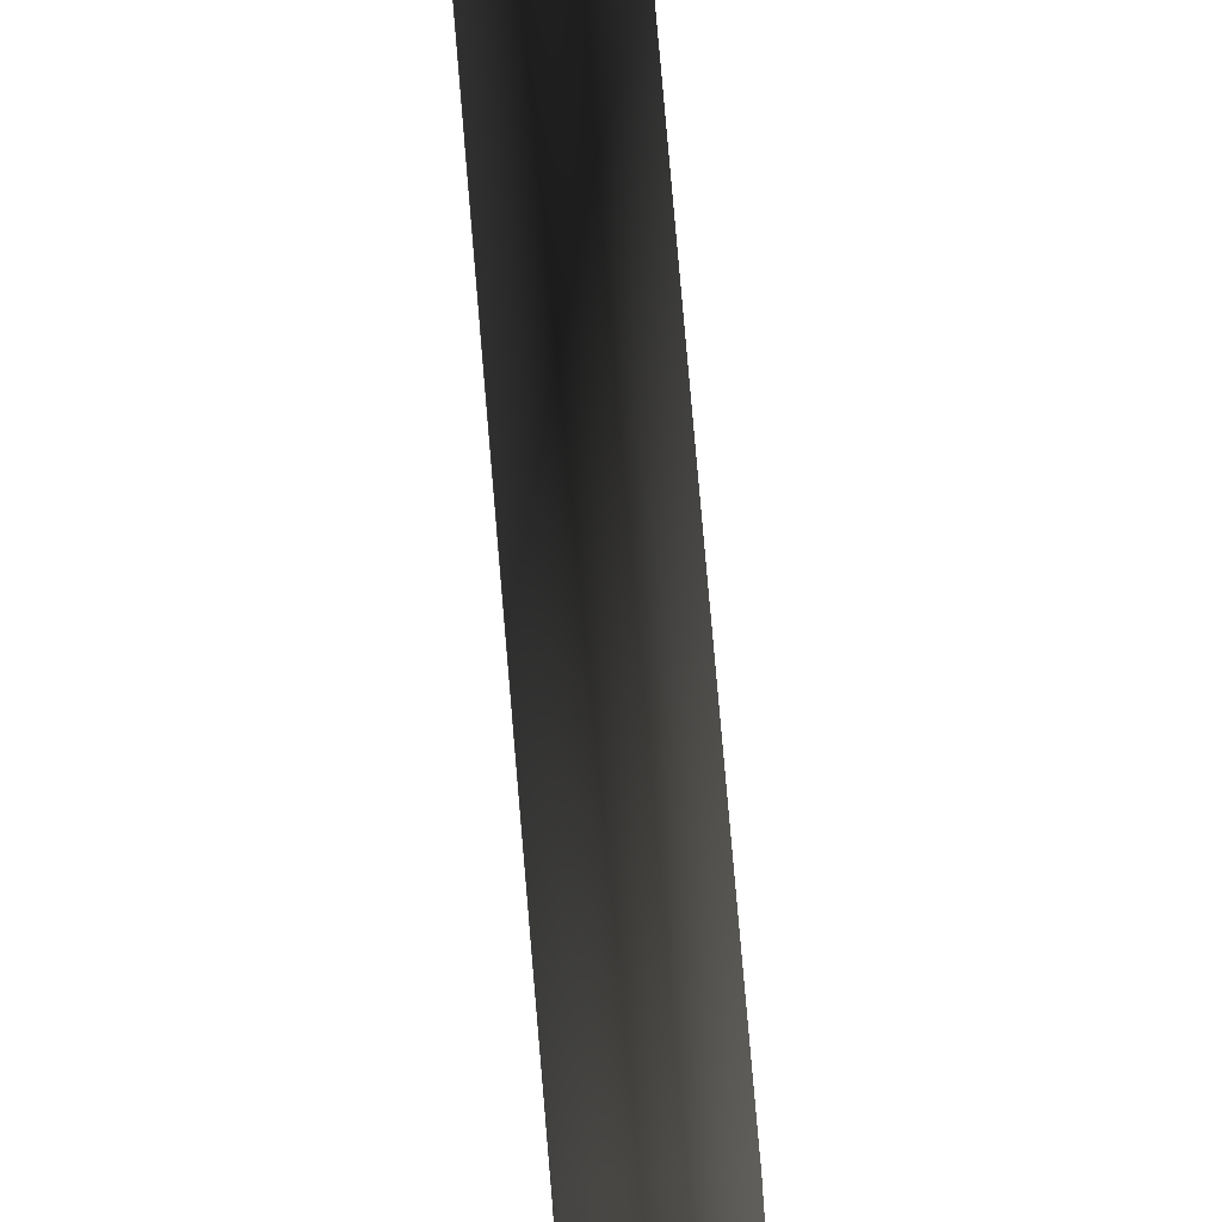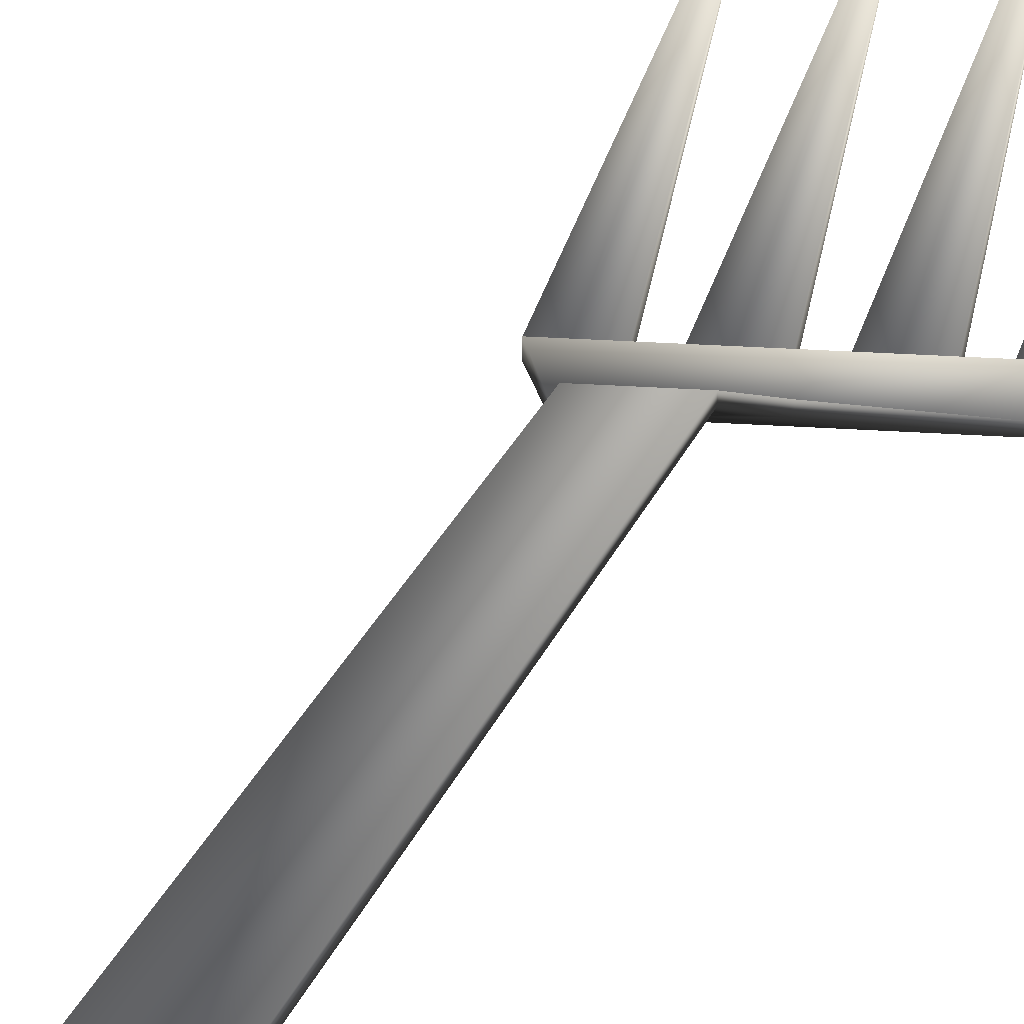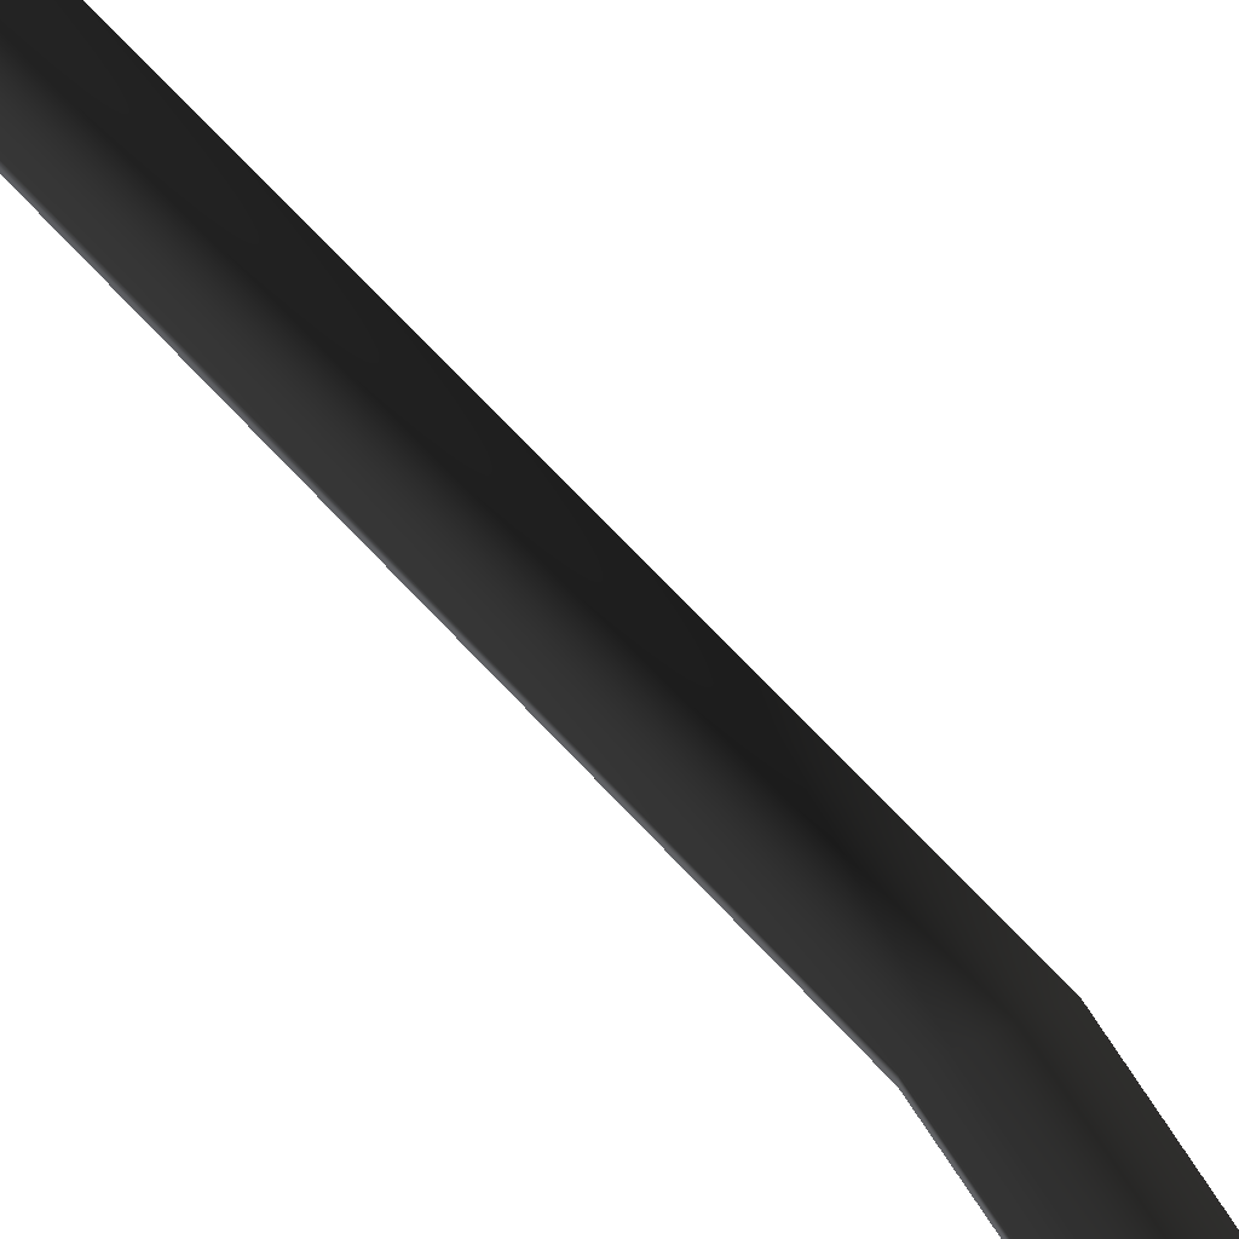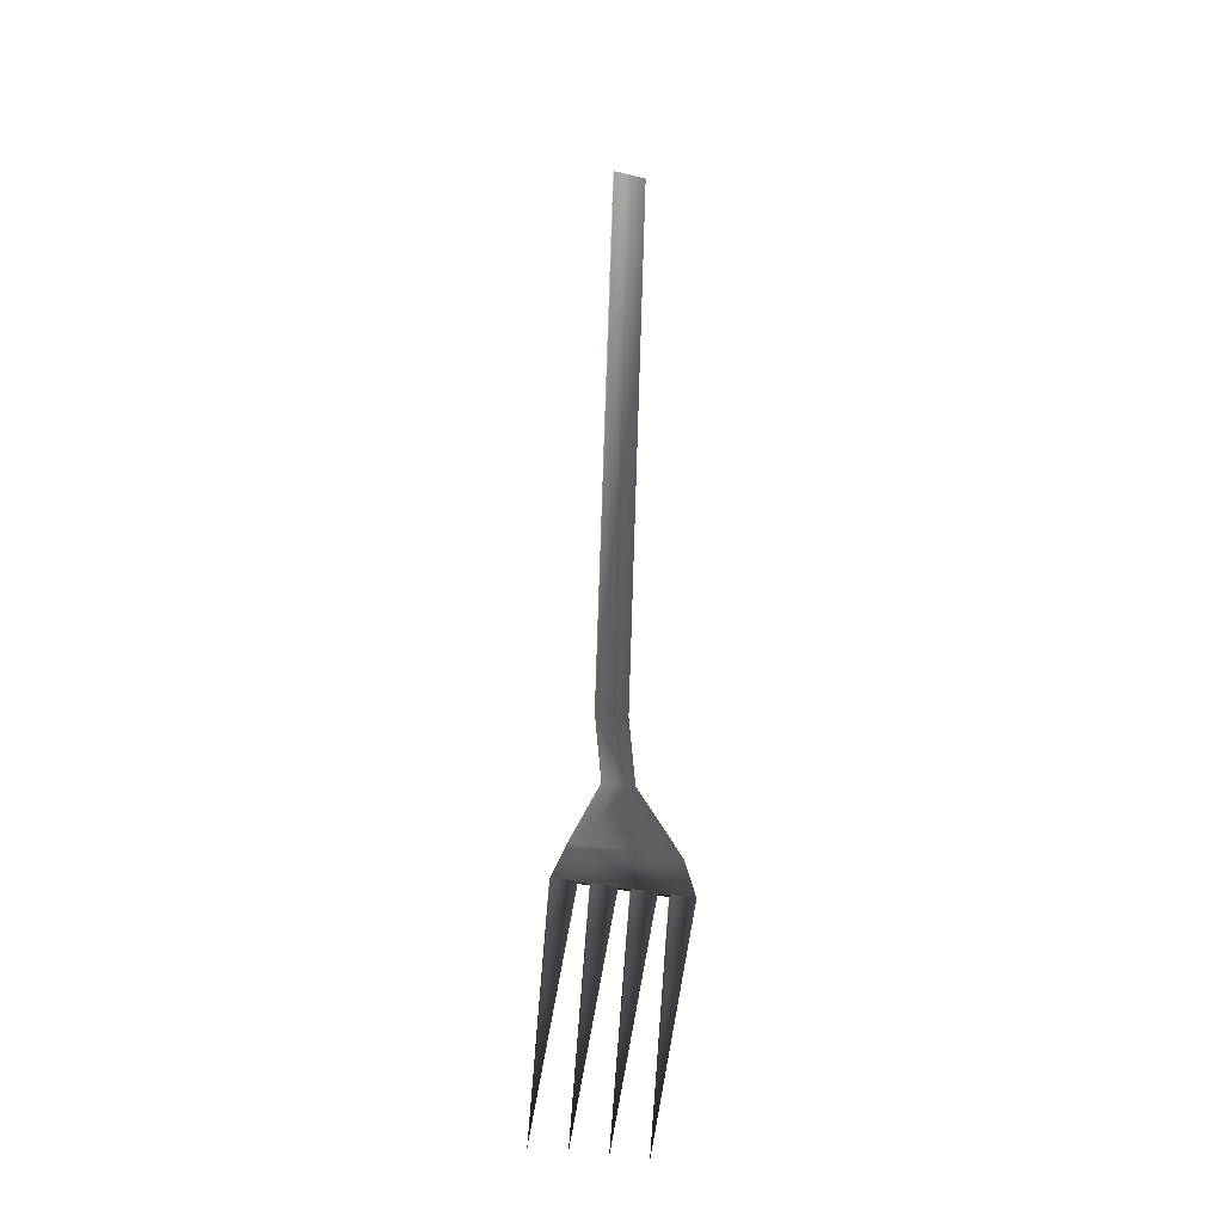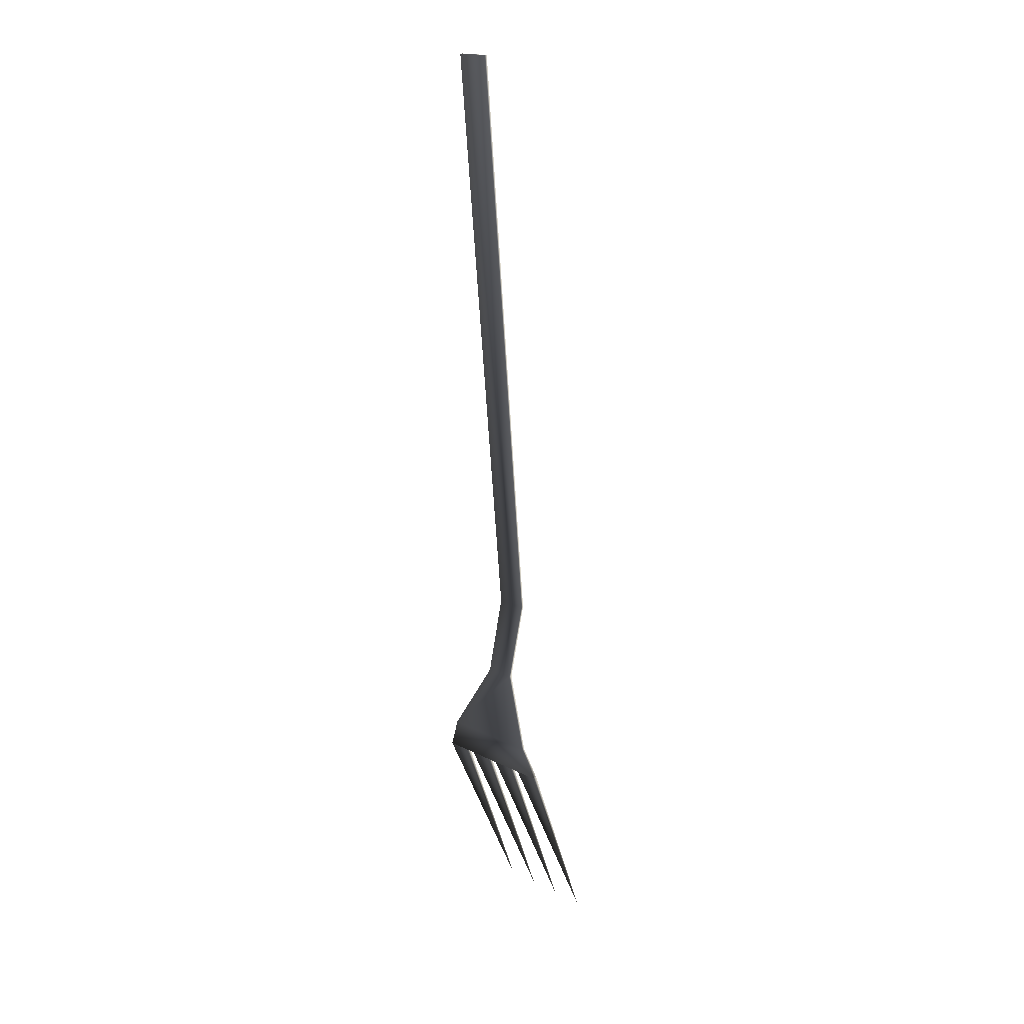
<metadata>
{"format":"obj","ext":"obj","renderer":"f3d","projection":"perspective","resolution":1024,"background":"white","views":[{"elev":52.5,"azim":176.3,"up":"+Y"},{"elev":12.5,"azim":13.0,"up":"+Y"},{"elev":41.5,"azim":149.8,"up":"+Y"},{"elev":-31.4,"azim":-19.6,"up":"+Z"},{"elev":18.1,"azim":44.4,"up":"+Z"}]}
</metadata>
<code>
v  -0.015 -0.0108 -0.0748
v  0.0151 -0.0108 -0.0748
v  0.0044 -0.0058 -0.0542
v  -0.0044 -0.0058 -0.0542
v  0.0151 -0.0098 -0.0748
v  -0.015 -0.0098 -0.0748
v  -0.0044 -0.0047 -0.0542
v  0.0044 -0.0047 -0.0542
v  -0.0188 -0.008 -0.0843
v  0.0188 -0.008 -0.0843
v  0.0188 -0.0096 -0.0843
v  -0.0188 -0.0096 -0.0843
v  -0.005 -0.0154 0.1427
v  -0.005 -0.0163 0.1427
v  0.005 -0.0163 0.1427
v  0.005 -0.0154 0.1427
v  0.0046 0.0005 -0.0314
v  0.0046 -0.0004 -0.0314
v  -0.0045 -0.0004 -0.0314
v  -0.0045 0.0005 -0.0314
v  0.0155 -0.008 -0.0843
v  0.0156 0.0164 -0.1427
v  0.0155 -0.0096 -0.0843
v  0.0121 -0.0096 -0.0843
v  0.0121 -0.008 -0.0843
v  0.0052 -0.008 -0.0843
v  0.0086 -0.008 -0.0843
v  0.0052 0.0164 -0.1427
v  0.0086 -0.0096 -0.0843
v  0.0052 -0.0096 -0.0843
v  0.0019 -0.0096 -0.0843
v  0.0019 -0.008 -0.0843
v  -0.0051 -0.008 -0.0843
v  -0.0017 -0.008 -0.0843
v  -0.0051 0.0164 -0.1427
v  -0.0017 -0.0096 -0.0843
v  -0.0051 -0.0096 -0.0843
v  -0.0085 -0.0096 -0.0843
v  -0.0085 -0.008 -0.0843
v  -0.0154 -0.008 -0.0843
v  -0.012 -0.008 -0.0843
v  -0.0154 0.0164 -0.1427
v  -0.012 -0.0096 -0.0843
v  -0.0154 -0.0096 -0.0843
g Box033
f 1 2 3 4
f 5 6 7 8
f 5 8 3 2
f 9 10 11 12
f 7 6 1 4
f 12 11 2 1
f 10 9 6 5
f 10 5 2 11
f 12 1 6 9
f 13 14 15 16
f 17 18 3 8
f 19 20 7 4
f 16 15 18 17
f 14 13 20 19
f 3 18 19 4
f 7 20 17 8
f 18 15 14 19
f 20 13 16 17
f 21 10 22
f 10 11 22
f 23 24 22
f 24 25 22
f 11 23 22
f 25 21 22
f 26 27 28
f 27 29 28
f 30 31 28
f 31 32 28
f 29 30 28
f 32 26 28
f 33 34 35
f 34 36 35
f 37 38 35
f 38 39 35
f 36 37 35
f 39 33 35
f 40 41 42
f 41 43 42
f 44 12 42
f 12 9 42
f 43 44 42
f 9 40 42

</code>
